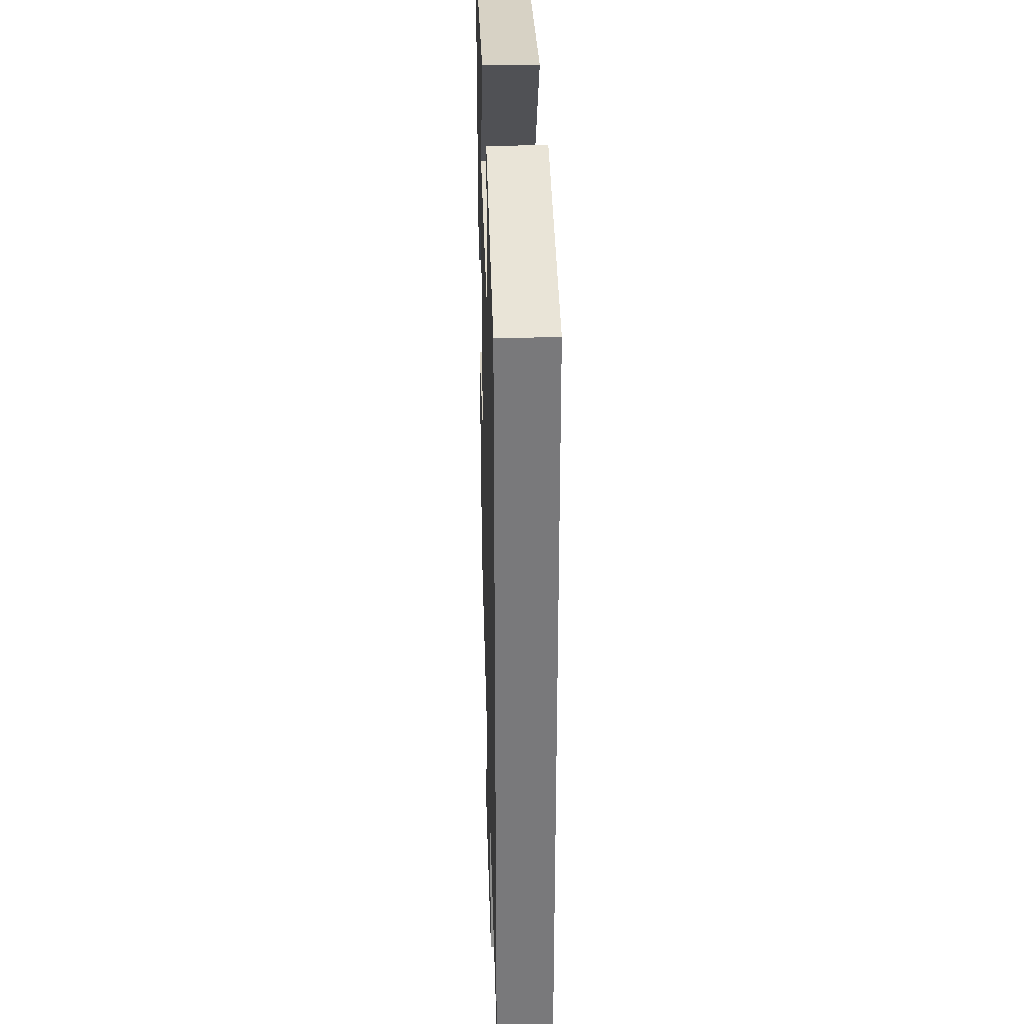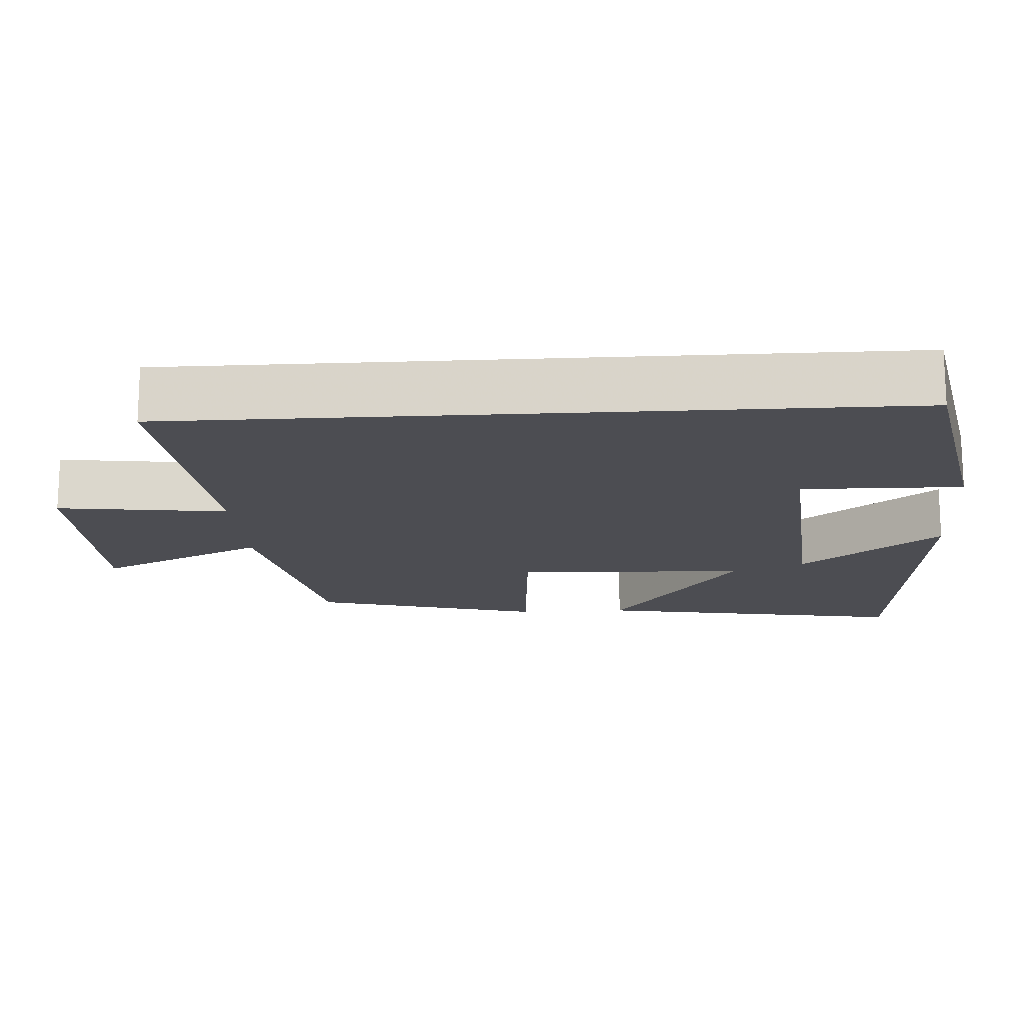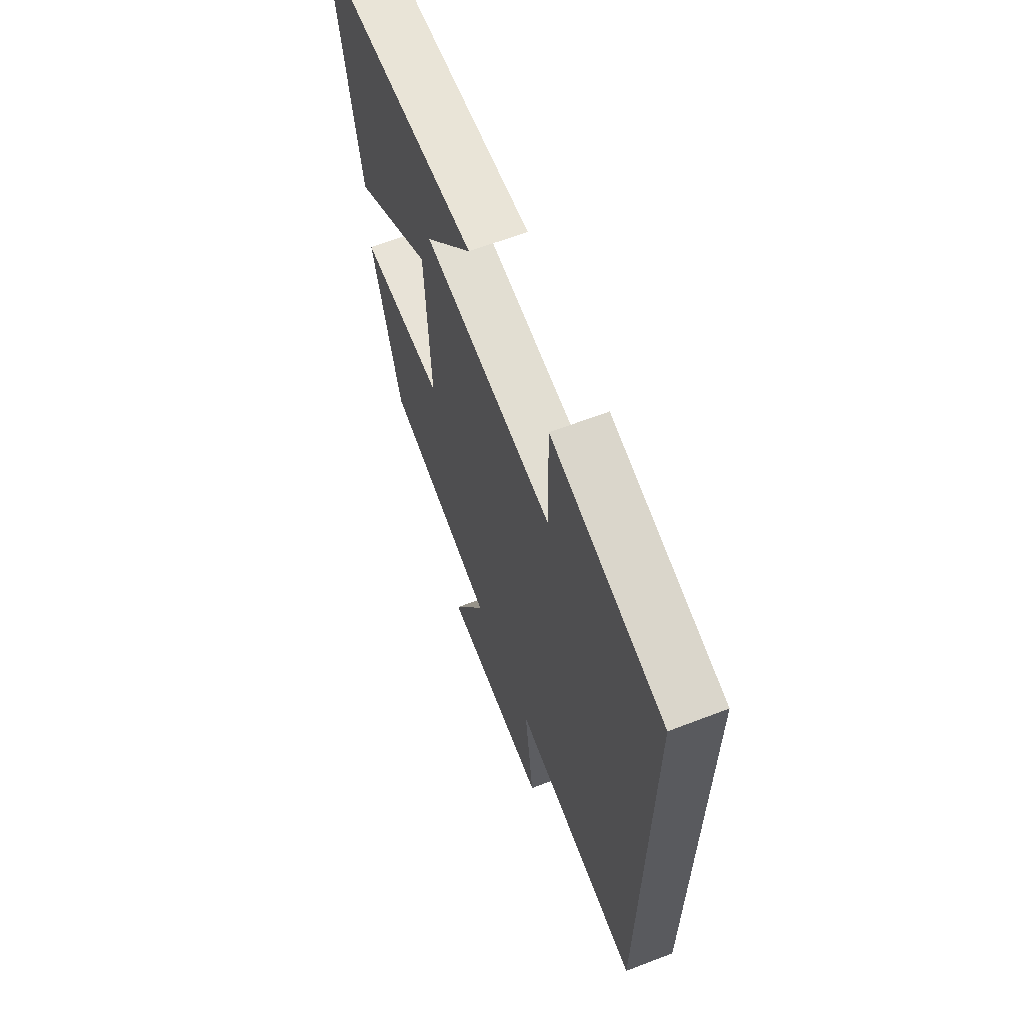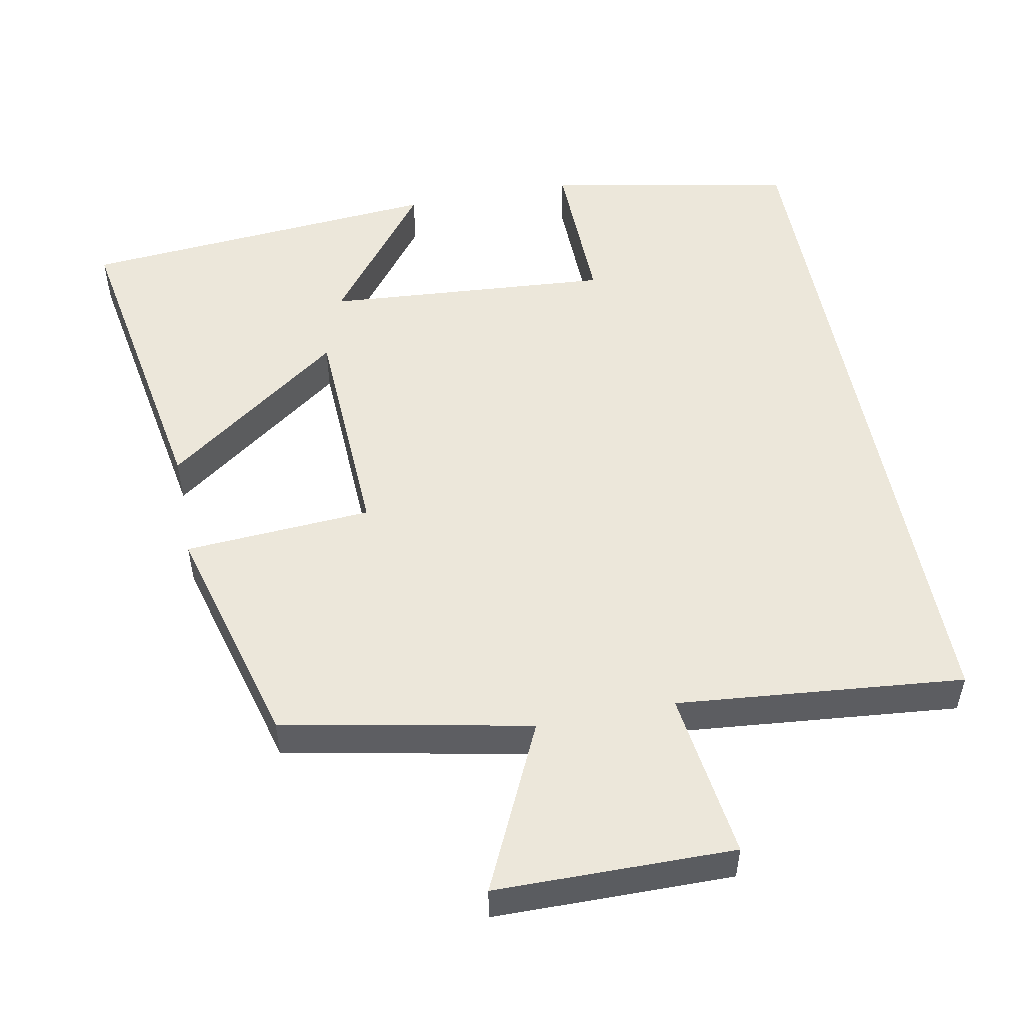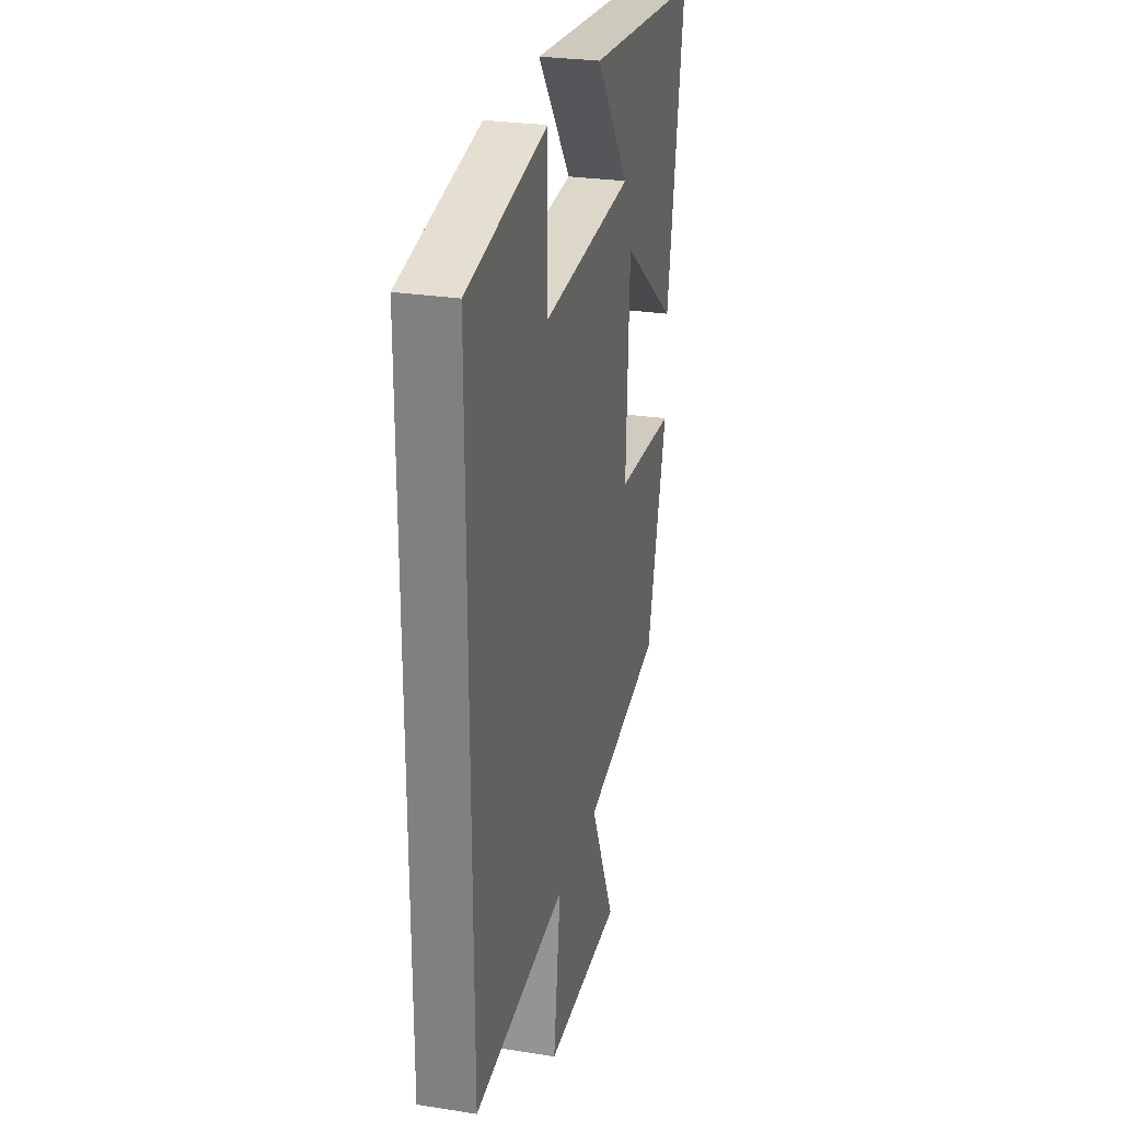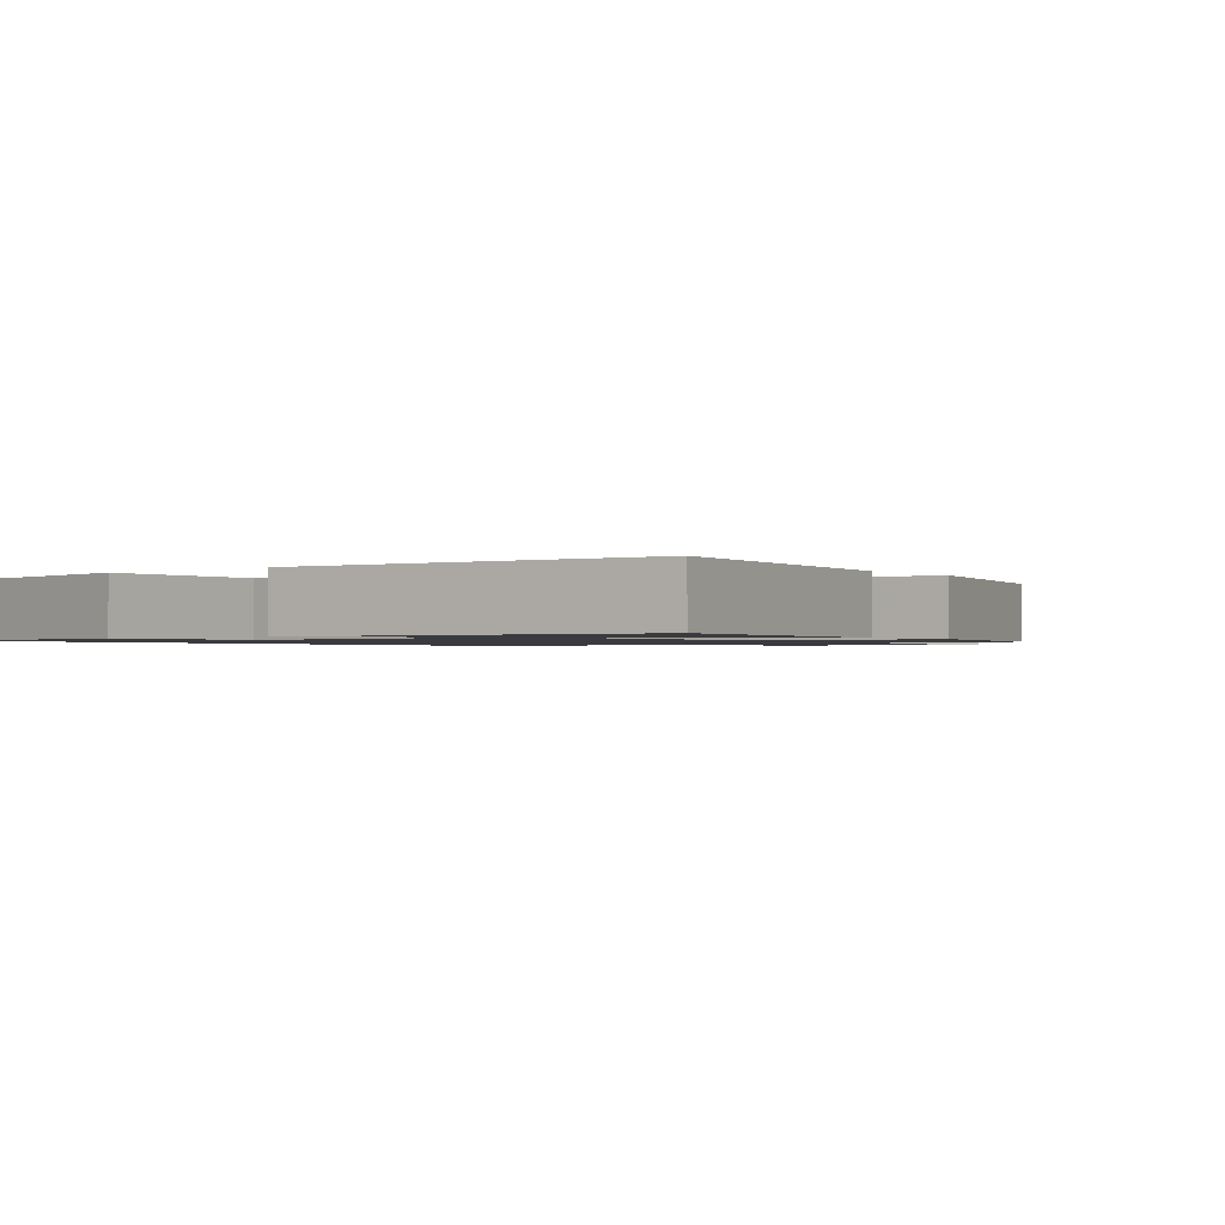
<metadata>
{"format":"obj","ext":"obj","renderer":"f3d","projection":"perspective","resolution":1024,"background":"white","views":[{"elev":32.3,"azim":-91.7,"up":"+Z"},{"elev":-16.3,"azim":-86.4,"up":"+Y"},{"elev":64.5,"azim":-111.1,"up":"+Z"},{"elev":51.8,"azim":169.2,"up":"+Y"},{"elev":27.2,"azim":-76.3,"up":"+Z"},{"elev":-1.2,"azim":38.2,"up":"+Y"}]}
</metadata>
<code>
v -0.5 0.07 0.435
v -0.163 0.07 0.5
v -0.167 0.07 0.283
v 0.223 0.07 0.311
v 0.079 0.07 0.5
v 0.574 0.07 0.458
v 0.5 0.07 0.032
v 0.259 0.07 0.21
v 0.245 0.07 -0.104
v 0.5 0.07 -0.122
v 0.415 0.07 -0.434
v 0.078 0.07 -0.5
v 0.184 0.07 -0.728
v -0.14 0.07 -0.73
v -0.11 0.07 -0.5
v -0.5 0.07 -0.536
v -0.5 0 0.435
v -0.163 0 0.5
v -0.167 0 0.283
v 0.223 0 0.311
v 0.079 0 0.5
v 0.574 0 0.458
v 0.5 0 0.032
v 0.259 0 0.21
v 0.245 0 -0.104
v 0.5 0 -0.122
v 0.415 0 -0.434
v 0.078 0 -0.5
v 0.184 0 -0.728
v -0.14 0 -0.73
v -0.11 0 -0.5
v -0.5 0 -0.536
f 15 16 1
f 12 13 14 15
f 9 10 11 12
f 8 9 12 15
f 6 7 8
f 4 5 6
f 4 6 8
f 3 4 8 15
f 1 2 3
f 1 3 15
f 17 32 31
f 31 30 29 28
f 28 27 26 25
f 31 28 25 24
f 24 23 22
f 22 21 20
f 24 22 20
f 31 24 20 19
f 19 18 17
f 31 19 17
f 1 17 18 2
f 2 18 19 3
f 3 19 20 4
f 4 20 21 5
f 5 21 22 6
f 6 22 23 7
f 7 23 24 8
f 8 24 25 9
f 9 25 26 10
f 10 26 27 11
f 11 27 28 12
f 12 28 29 13
f 13 29 30 14
f 14 30 31 15
f 15 31 32 16
f 16 32 17 1

</code>
